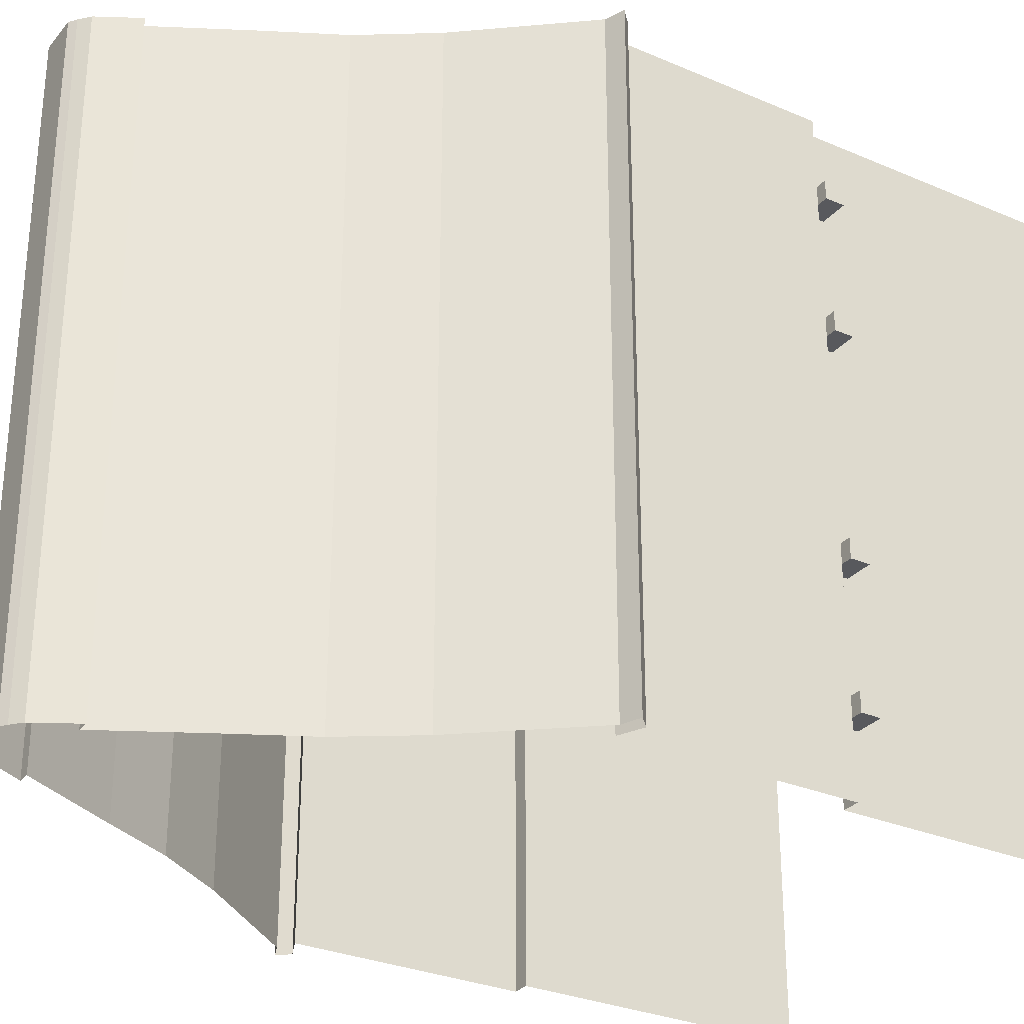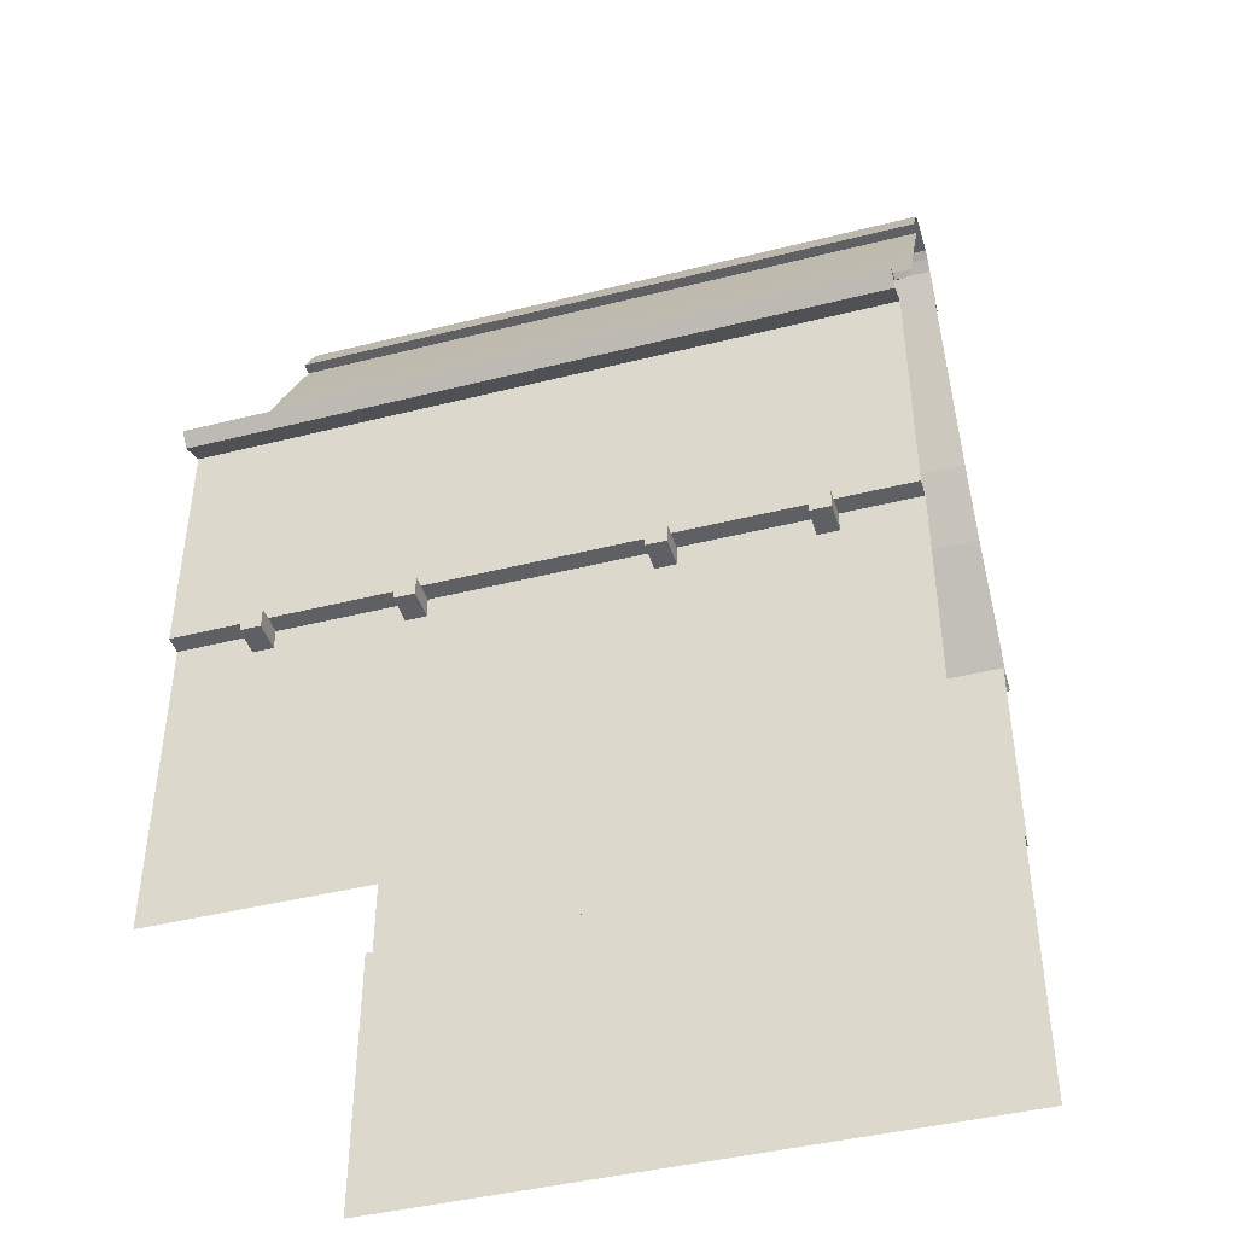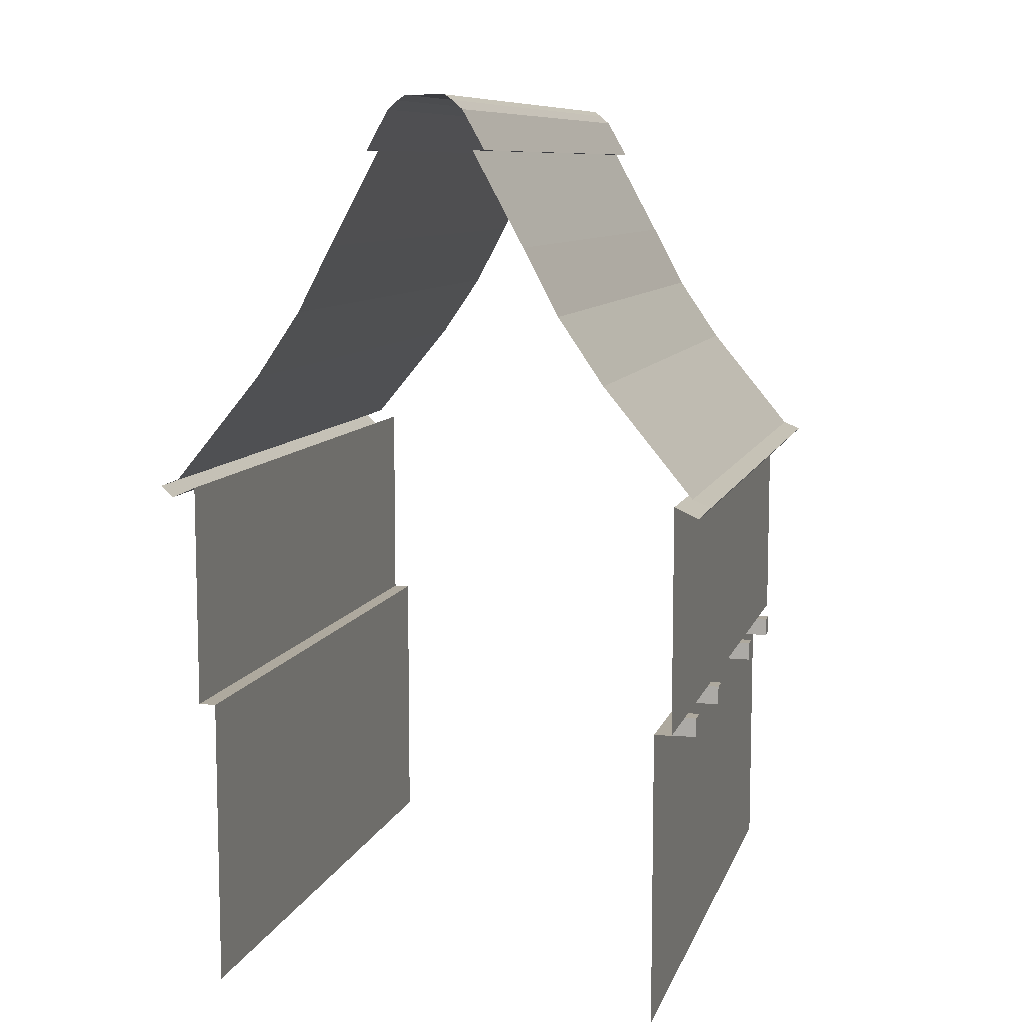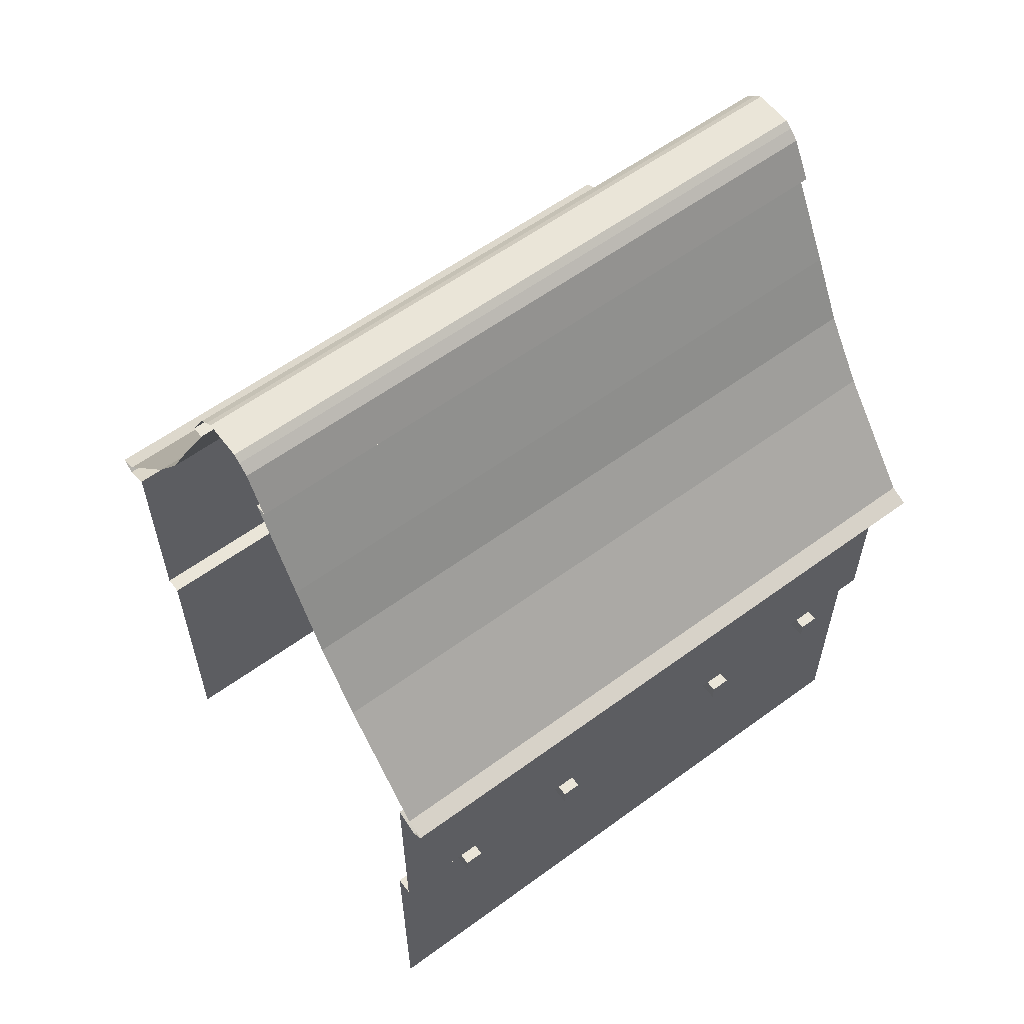
<metadata>
{"format":"obj","ext":"obj","renderer":"f3d","projection":"perspective","resolution":1024,"background":"white","views":[{"elev":-29.8,"azim":-122.2,"up":"+Z"},{"elev":-43.3,"azim":106.6,"up":"+Y"},{"elev":9.1,"azim":14.8,"up":"+Y"},{"elev":59.0,"azim":-127.0,"up":"+Y"}]}
</metadata>
<code>
o Cube.011_Cube.053
v -1.611 2.002 -0.7409
v -1.611 2.002 0.7411
v -1.67 2.002 0.7411
v -1.67 2.002 -0.7409
v 1.553 1.869 -0.7409
v 1.553 2.002 -0.7409
v 1.553 2.002 0.7411
v 1.553 1.869 0.7411
v -1.553 1.869 -0.7409
v -1.553 2.002 -0.7409
v -1.553 2.002 -2.223
v -1.553 1.869 -2.223
v -1.553 0.002164 -0.7409
v -1.553 0.5002 -0.7409
v -1.553 0.5002 -2.223
v -1.553 0.002164 -2.223
v 1.553 0.002164 -0.7409
v 1.553 0.5002 -0.7409
v 1.553 0.5002 0.7411
v 1.553 0.002163 0.7411
v 1.67 2.002 -0.7409
v 1.67 2.002 -2.223
v 1.67 3.525 -2.223
v 1.67 3.525 -0.7409
v -1.67 3.525 0.7411
v -1.67 3.525 -0.7409
v 1.612 2.002 -0.7409
v 1.612 2.002 -2.223
v 1.834 3.453 -2.223
v 1.834 3.453 -0.7409
v -1.788 3.58 -0.7409
v -1.788 3.58 -2.223
v -1.916 3.531 -2.223
v -1.916 3.531 -0.7409
v -1.834 3.453 0.7411
v -1.834 3.453 -0.7409
v 1.553 2.002 -2.223
v -1.553 2.002 0.7411
v -1.916 3.531 0.7411
v 1.91 3.531 -2.223
v 1.91 3.531 -0.7409
v 1.789 3.58 -0.7409
v 1.789 3.58 0.7411
v 1.91 3.531 0.7411
v 1.789 3.58 -2.223
v 1.196 4.297 -2.223
v 1.196 4.297 -0.7409
v -1.788 3.58 0.7411
v -1.196 4.297 0.7411
v -1.196 4.297 -0.7409
v 0.8931 4.74 -0.7409
v 0.8931 4.74 -2.223
v 0.6596 5.183 -2.223
v 0.6596 5.183 -0.7409
v -0.8929 4.74 -0.7409
v -0.8929 4.74 0.7411
v -0.6594 5.183 0.7411
v -0.6594 5.183 -0.7409
v -0.3197 5.805 -0.7409
v -0.3197 5.805 0.7411
v -0.4002 5.805 0.7411
v -0.4002 5.805 -0.7409
v 0.3199 5.805 -0.7409
v 0.3199 5.805 -2.223
v 0.4005 5.805 -2.223
v 0.4005 5.805 -0.7409
v 0.00012 6.162 -0.7409
v 0.00012 6.162 0.7411
v 0.134 6.162 0.7411
v 0.134 6.162 -0.7409
v -0.1841 6.126 -0.7409
v -0.1841 6.126 0.7411
v -0.1337 6.162 0.7411
v -0.1337 6.162 -0.7409
v 0.1843 6.126 -0.7409
v 0.1843 6.126 0.7411
v 0.2524 6.067 0.7411
v 0.2524 6.067 -0.7409
v -0.2521 6.067 0.7411
v -0.2521 6.067 -0.7409
v 0.2524 6.067 -2.223
v 1.553 2.002 -1.605
v 1.553 1.872 -1.605
v 1.748 1.872 -1.605
v 1.748 2.002 -1.605
v 1.748 1.872 -1.735
v 1.748 2.002 -1.735
v 1.553 1.872 -1.735
v 1.553 2.002 -1.735
v 1.553 2.002 -0.6757
v 1.553 1.872 -0.6757
v 1.748 1.872 -0.6757
v 1.748 2.002 -0.6757
v 1.748 1.872 -0.806
v 1.748 2.002 -0.806
v 1.553 1.872 -0.806
v 1.553 2.002 -0.806
v 1.553 2.002 0.8001
v 1.553 1.872 0.8001
v 1.748 1.872 0.8001
v 1.748 2.002 0.8001
v 1.748 1.872 0.6698
v 1.748 2.002 0.6698
v 1.553 1.872 0.6698
v 1.553 2.002 0.6698
v -1.553 2.002 0.6794
v -1.553 1.872 0.6794
v -1.748 1.872 0.6794
v -1.748 2.002 0.6794
v -1.748 1.872 0.8097
v -1.748 2.002 0.8097
v -1.553 1.872 0.8097
v -1.553 2.002 0.8097
v -1.553 2.002 -0.8062
v -1.553 1.872 -0.8062
v -1.748 1.872 -0.8062
v -1.748 2.002 -0.8062
v -1.748 1.872 -0.6759
v -1.748 2.002 -0.6759
v -1.553 1.872 -0.6759
v -1.553 2.002 -0.6759
v -1.553 2.002 -1.735
v -1.553 1.872 -1.735
v -1.748 1.872 -1.735
v -1.748 2.002 -1.735
v -1.748 1.872 -1.605
v -1.748 2.002 -1.605
v -1.553 1.872 -1.605
v -1.553 2.002 -1.605
v -0.1337 6.162 -2.223
v 0.00012 6.162 -2.223
v 1.196 4.297 0.7411
v 0.8931 4.74 0.7411
v -1.196 4.297 -2.223
v -0.8929 4.74 -2.223
v -0.2521 6.067 -2.223
v -0.1841 6.126 -2.223
v 0.4005 5.805 0.7411
v -0.4002 5.805 -2.223
v 0.134 6.162 -2.223
v 0.1843 6.126 -2.223
v -0.6594 5.183 -2.223
v -0.3197 5.805 -2.223
v 0.6596 5.183 0.7411
v 0.3199 5.805 0.7411
v 1.834 3.453 0.7411
v -1.834 3.453 -2.223
v -1.611 2.002 -2.223
v 1.612 2.002 0.7411
v -1.67 3.525 -2.223
v 1.67 3.525 0.7411
v 1.553 0.5002 -2.223
v 1.553 1.869 -2.223
v -1.553 0.5002 0.7411
v -1.553 1.869 0.7411
v 1.67 2.002 0.7411
v -1.67 2.002 -2.223
v 1.553 0.002164 -2.223
v -1.553 0.002163 0.7411
v -1.611 2.002 2.223
v -1.67 2.002 2.223
v 1.553 2.002 2.223
v 1.553 1.869 2.223
v 1.553 0.5002 2.223
v 1.553 0.002163 2.223
v -1.67 3.525 2.223
v -1.834 3.453 2.223
v -1.553 2.002 2.223
v -1.916 3.531 2.223
v 1.789 3.58 2.223
v 1.91 3.531 2.223
v -1.788 3.58 2.223
v -1.196 4.297 2.223
v -0.8929 4.74 2.223
v -0.6594 5.183 2.223
v -0.3197 5.805 2.223
v -0.4002 5.805 2.223
v 0.00012 6.162 2.223
v 0.134 6.162 2.223
v -0.1841 6.126 2.223
v -0.1337 6.162 2.223
v 0.1843 6.126 2.223
v 0.2524 6.067 2.223
v -0.2521 6.067 2.223
v 1.553 2.002 1.735
v 1.553 1.872 1.735
v 1.748 1.872 1.735
v 1.748 2.002 1.735
v 1.748 1.872 1.605
v 1.748 2.002 1.605
v 1.553 1.872 1.605
v 1.553 2.002 1.605
v -1.553 2.002 1.605
v -1.553 1.872 1.605
v -1.748 1.872 1.605
v -1.748 2.002 1.605
v -1.748 1.872 1.735
v -1.748 2.002 1.735
v -1.553 1.872 1.735
v -1.553 2.002 1.735
v 1.196 4.297 2.223
v 0.8931 4.74 2.223
v 0.4005 5.805 2.223
v 0.6596 5.183 2.223
v 0.3199 5.805 2.223
v 1.834 3.453 2.223
v 1.612 2.002 2.223
v 1.67 3.525 2.223
v -1.553 0.5002 2.223
v -1.553 1.869 2.223
v 1.67 2.002 2.223
v -1.553 0.002163 2.223
v -1.611 2.002 -0.7409
v -1.611 2.002 0.7411
v -1.67 2.002 0.7411
v -1.67 2.002 -0.7409
v 1.553 1.869 -0.7409
v 1.553 2.002 -0.7409
v 1.553 2.002 0.7411
v 1.553 1.869 0.7411
v -1.553 1.869 -0.7409
v -1.553 2.002 -0.7409
v -1.553 2.002 -2.223
v -1.553 1.869 -2.223
v -1.553 0.002164 -0.7409
v -1.553 0.5002 -0.7409
v -1.553 0.5002 -2.223
v -1.553 0.002164 -2.223
v 1.553 0.002164 -0.7409
v 1.553 0.5002 -0.7409
v 1.553 0.5002 0.7411
v 1.553 0.002163 0.7411
v 1.67 2.002 -0.7409
v 1.67 2.002 -2.223
v 1.67 3.525 -2.223
v 1.67 3.525 -0.7409
v -1.67 3.525 0.7411
v -1.67 3.525 -0.7409
v 1.612 2.002 -0.7409
v 1.612 2.002 -2.223
v 1.834 3.453 -2.223
v 1.834 3.453 -0.7409
v -1.788 3.58 -0.7409
v -1.788 3.58 -2.223
v -1.916 3.531 -2.223
v -1.916 3.531 -0.7409
v -1.834 3.453 0.7411
v -1.834 3.453 -0.7409
v 1.553 2.002 -2.223
v -1.553 2.002 0.7411
v -1.916 3.531 0.7411
v 1.91 3.531 -2.223
v 1.91 3.531 -0.7409
v 1.789 3.58 -0.7409
v 1.789 3.58 0.7411
v 1.91 3.531 0.7411
v 1.789 3.58 -2.223
v 1.196 4.297 -2.223
v 1.196 4.297 -0.7409
v -1.788 3.58 0.7411
v -1.196 4.297 0.7411
v -1.196 4.297 -0.7409
v 0.8931 4.74 -0.7409
v 0.8931 4.74 -2.223
v 0.6596 5.183 -2.223
v 0.6596 5.183 -0.7409
v -0.8929 4.74 -0.7409
v -0.8929 4.74 0.7411
v -0.6594 5.183 0.7411
v -0.6594 5.183 -0.7409
v -0.3197 5.805 -0.7409
v -0.3197 5.805 0.7411
v -0.4002 5.805 0.7411
v -0.4002 5.805 -0.7409
v 0.3199 5.805 -0.7409
v 0.3199 5.805 -2.223
v 0.4005 5.805 -2.223
v 0.4005 5.805 -0.7409
v 0.00012 6.162 -0.7409
v 0.00012 6.162 0.7411
v 0.134 6.162 0.7411
v 0.134 6.162 -0.7409
v -0.1841 6.126 -0.7409
v -0.1841 6.126 0.7411
v -0.1337 6.162 0.7411
v -0.1337 6.162 -0.7409
v 0.1843 6.126 -0.7409
v 0.1843 6.126 0.7411
v 0.2524 6.067 0.7411
v 0.2524 6.067 -0.7409
v -0.2521 6.067 0.7411
v -0.2521 6.067 -0.7409
v 0.2524 6.067 -2.223
v 1.553 2.002 -1.605
v 1.553 1.872 -1.605
v 1.748 1.872 -1.605
v 1.748 2.002 -1.605
v 1.748 1.872 -1.735
v 1.748 2.002 -1.735
v 1.553 1.872 -1.735
v 1.553 2.002 -1.735
v 1.553 2.002 -0.6757
v 1.553 1.872 -0.6757
v 1.748 1.872 -0.6757
v 1.748 2.002 -0.6757
v 1.748 1.872 -0.806
v 1.748 2.002 -0.806
v 1.553 1.872 -0.806
v 1.553 2.002 -0.806
v 1.553 2.002 0.8001
v 1.553 1.872 0.8001
v 1.748 1.872 0.8001
v 1.748 2.002 0.8001
v 1.748 1.872 0.6698
v 1.748 2.002 0.6698
v 1.553 1.872 0.6698
v 1.553 2.002 0.6698
v -1.553 2.002 0.6794
v -1.553 1.872 0.6794
v -1.748 1.872 0.6794
v -1.748 2.002 0.6794
v -1.748 1.872 0.8097
v -1.748 2.002 0.8097
v -1.553 1.872 0.8097
v -1.553 2.002 0.8097
v -1.553 2.002 -0.8062
v -1.553 1.872 -0.8062
v -1.748 1.872 -0.8062
v -1.748 2.002 -0.8062
v -1.748 1.872 -0.6759
v -1.748 2.002 -0.6759
v -1.553 1.872 -0.6759
v -1.553 2.002 -0.6759
v -1.553 2.002 -1.735
v -1.553 1.872 -1.735
v -1.748 1.872 -1.735
v -1.748 2.002 -1.735
v -1.748 1.872 -1.605
v -1.748 2.002 -1.605
v -1.553 1.872 -1.605
v -1.553 2.002 -1.605
v -0.1337 6.162 -2.223
v 0.00012 6.162 -2.223
v 1.196 4.297 0.7411
v 0.8931 4.74 0.7411
v -1.196 4.297 -2.223
v -0.8929 4.74 -2.223
v -0.2521 6.067 -2.223
v -0.1841 6.126 -2.223
v 0.4005 5.805 0.7411
v -0.4002 5.805 -2.223
v 0.134 6.162 -2.223
v 0.1843 6.126 -2.223
v -0.6594 5.183 -2.223
v -0.3197 5.805 -2.223
v 0.6596 5.183 0.7411
v 0.3199 5.805 0.7411
v 1.834 3.453 0.7411
v -1.834 3.453 -2.223
v -1.611 2.002 -2.223
v 1.612 2.002 0.7411
v -1.67 3.525 -2.223
v 1.67 3.525 0.7411
v 1.553 0.5002 -2.223
v 1.553 1.869 -2.223
v -1.553 0.5002 0.7411
v -1.553 1.869 0.7411
v 1.67 2.002 0.7411
v -1.67 2.002 -2.223
v 1.553 0.002164 -2.223
v -1.553 0.002163 0.7411
v -1.611 2.002 2.223
v -1.67 2.002 2.223
v 1.553 2.002 2.223
v 1.553 1.869 2.223
v 1.553 0.5002 2.223
v 1.553 0.002163 2.223
v -1.67 3.525 2.223
v -1.834 3.453 2.223
v -1.553 2.002 2.223
v -1.916 3.531 2.223
v 1.789 3.58 2.223
v 1.91 3.531 2.223
v -1.788 3.58 2.223
v -1.196 4.297 2.223
v -0.8929 4.74 2.223
v -0.6594 5.183 2.223
v -0.3197 5.805 2.223
v -0.4002 5.805 2.223
v 0.00012 6.162 2.223
v 0.134 6.162 2.223
v -0.1841 6.126 2.223
v -0.1337 6.162 2.223
v 0.1843 6.126 2.223
v 0.2524 6.067 2.223
v -0.2521 6.067 2.223
v 1.553 2.002 1.735
v 1.553 1.872 1.735
v 1.748 1.872 1.735
v 1.748 2.002 1.735
v 1.748 1.872 1.605
v 1.748 2.002 1.605
v 1.553 1.872 1.605
v 1.553 2.002 1.605
v -1.553 2.002 1.605
v -1.553 1.872 1.605
v -1.748 1.872 1.605
v -1.748 2.002 1.605
v -1.748 1.872 1.735
v -1.748 2.002 1.735
v -1.553 1.872 1.735
v -1.553 2.002 1.735
v 1.196 4.297 2.223
v 0.8931 4.74 2.223
v 0.4005 5.805 2.223
v 0.6596 5.183 2.223
v 0.3199 5.805 2.223
v 1.834 3.453 2.223
v 1.612 2.002 2.223
v 1.67 3.525 2.223
v -1.553 0.5002 2.223
v -1.553 1.869 2.223
v 1.67 2.002 2.223
v -1.553 0.002163 2.223
f 1 2 3 4
f 5 6 7 8
f 9 10 11 12
f 13 14 15 16
f 17 18 19 20
f 21 22 23 24
f 4 3 25 26
f 27 28 22 21
f 14 9 12 15
f 18 5 8 19
f 24 23 29 30
f 31 32 33 34
f 26 25 35 36
f 6 37 28 27
f 10 38 2 1
f 36 35 39 34
f 30 29 40 41
f 42 43 44 41
f 42 45 46 47
f 31 48 49 50
f 51 52 53 54
f 55 56 57 58
f 59 60 61 62
f 63 64 65 66
f 54 53 64 63
f 58 57 60 59
f 67 68 69 70
f 71 72 73 74
f 75 76 77 78
f 70 69 76 75
f 62 61 79 80
f 66 65 81 78
f 80 79 72 71
f 50 49 56 55
f 47 46 52 51
f 82 83 84 85
f 85 84 86 87
f 87 86 88 89
f 82 85 87 89
f 84 83 88 86
f 90 91 92 93
f 93 92 94 95
f 95 94 96 97
f 90 93 95 97
f 92 91 96 94
f 98 99 100 101
f 101 100 102 103
f 103 102 104 105
f 98 101 103 105
f 100 99 104 102
f 106 107 108 109
f 109 108 110 111
f 111 110 112 113
f 106 109 111 113
f 108 107 112 110
f 114 115 116 117
f 117 116 118 119
f 119 118 120 121
f 114 117 119 121
f 116 115 120 118
f 122 123 124 125
f 125 124 126 127
f 127 126 128 129
f 122 125 127 129
f 124 123 128 126
f 74 73 68 67
f 130 74 67 131
f 132 47 51 133
f 134 50 55 135
f 136 80 71 137
f 138 66 78 77
f 139 62 80 136
f 140 70 75 141
f 141 75 78 81
f 137 71 74 130
f 131 67 70 140
f 142 58 59 143
f 144 54 63 145
f 145 63 66 138
f 143 59 62 139
f 135 55 58 142
f 133 51 54 144
f 32 31 50 134
f 43 42 47 132
f 45 42 41 40
f 146 30 41 44
f 147 36 34 33
f 11 10 1 148
f 7 6 27 149
f 150 26 36 147
f 48 31 34 39
f 151 24 30 146
f 152 153 5 18
f 154 155 9 14
f 149 27 21 156
f 157 4 26 150
f 156 21 24 151
f 158 152 18 17
f 159 154 14 13
f 155 38 10 9
f 153 37 6 5
f 148 1 4 157
f 2 160 161 3
f 8 7 162 163
f 20 19 164 165
f 3 161 166 25
f 19 8 163 164
f 25 166 167 35
f 38 168 160 2
f 35 167 169 39
f 43 170 171 44
f 48 172 173 49
f 56 174 175 57
f 60 176 177 61
f 57 175 176 60
f 68 178 179 69
f 72 180 181 73
f 76 182 183 77
f 69 179 182 76
f 61 177 184 79
f 79 184 180 72
f 49 173 174 56
f 185 186 187 188
f 188 187 189 190
f 190 189 191 192
f 185 188 190 192
f 187 186 191 189
f 193 194 195 196
f 196 195 197 198
f 198 197 199 200
f 193 196 198 200
f 195 194 199 197
f 73 181 178 68
f 201 132 133 202
f 203 138 77 183
f 204 144 145 205
f 205 145 138 203
f 202 133 144 204
f 170 43 132 201
f 206 146 44 171
f 162 7 149 207
f 172 48 39 169
f 208 151 146 206
f 209 210 155 154
f 207 149 156 211
f 211 156 151 208
f 212 209 154 159
f 210 168 38 155
f 213 214 215 216
f 217 218 219 220
f 221 222 223 224
f 225 226 227 228
f 229 230 231 232
f 233 234 235 236
f 216 215 237 238
f 239 240 234 233
f 226 221 224 227
f 230 217 220 231
f 236 235 241 242
f 243 244 245 246
f 238 237 247 248
f 218 249 240 239
f 222 250 214 213
f 248 247 251 246
f 242 241 252 253
f 254 255 256 253
f 254 257 258 259
f 243 260 261 262
f 263 264 265 266
f 267 268 269 270
f 271 272 273 274
f 275 276 277 278
f 266 265 276 275
f 270 269 272 271
f 279 280 281 282
f 283 284 285 286
f 287 288 289 290
f 282 281 288 287
f 274 273 291 292
f 278 277 293 290
f 292 291 284 283
f 262 261 268 267
f 259 258 264 263
f 294 295 296 297
f 297 296 298 299
f 299 298 300 301
f 294 297 299 301
f 296 295 300 298
f 302 303 304 305
f 305 304 306 307
f 307 306 308 309
f 302 305 307 309
f 304 303 308 306
f 310 311 312 313
f 313 312 314 315
f 315 314 316 317
f 310 313 315 317
f 312 311 316 314
f 318 319 320 321
f 321 320 322 323
f 323 322 324 325
f 318 321 323 325
f 320 319 324 322
f 326 327 328 329
f 329 328 330 331
f 331 330 332 333
f 326 329 331 333
f 328 327 332 330
f 334 335 336 337
f 337 336 338 339
f 339 338 340 341
f 334 337 339 341
f 336 335 340 338
f 286 285 280 279
f 342 286 279 343
f 344 259 263 345
f 346 262 267 347
f 348 292 283 349
f 350 278 290 289
f 351 274 292 348
f 352 282 287 353
f 353 287 290 293
f 349 283 286 342
f 343 279 282 352
f 354 270 271 355
f 356 266 275 357
f 357 275 278 350
f 355 271 274 351
f 347 267 270 354
f 345 263 266 356
f 244 243 262 346
f 255 254 259 344
f 257 254 253 252
f 358 242 253 256
f 359 248 246 245
f 223 222 213 360
f 219 218 239 361
f 362 238 248 359
f 260 243 246 251
f 363 236 242 358
f 364 365 217 230
f 366 367 221 226
f 361 239 233 368
f 369 216 238 362
f 368 233 236 363
f 370 364 230 229
f 371 366 226 225
f 367 250 222 221
f 365 249 218 217
f 360 213 216 369
f 214 372 373 215
f 220 219 374 375
f 232 231 376 377
f 215 373 378 237
f 231 220 375 376
f 237 378 379 247
f 250 380 372 214
f 247 379 381 251
f 255 382 383 256
f 260 384 385 261
f 268 386 387 269
f 272 388 389 273
f 269 387 388 272
f 280 390 391 281
f 284 392 393 285
f 288 394 395 289
f 281 391 394 288
f 273 389 396 291
f 291 396 392 284
f 261 385 386 268
f 397 398 399 400
f 400 399 401 402
f 402 401 403 404
f 397 400 402 404
f 399 398 403 401
f 405 406 407 408
f 408 407 409 410
f 410 409 411 412
f 405 408 410 412
f 407 406 411 409
f 285 393 390 280
f 413 344 345 414
f 415 350 289 395
f 416 356 357 417
f 417 357 350 415
f 414 345 356 416
f 382 255 344 413
f 418 358 256 383
f 374 219 361 419
f 384 260 251 381
f 420 363 358 418
f 421 422 367 366
f 419 361 368 423
f 423 368 363 420
f 424 421 366 371
f 422 380 250 367

</code>
